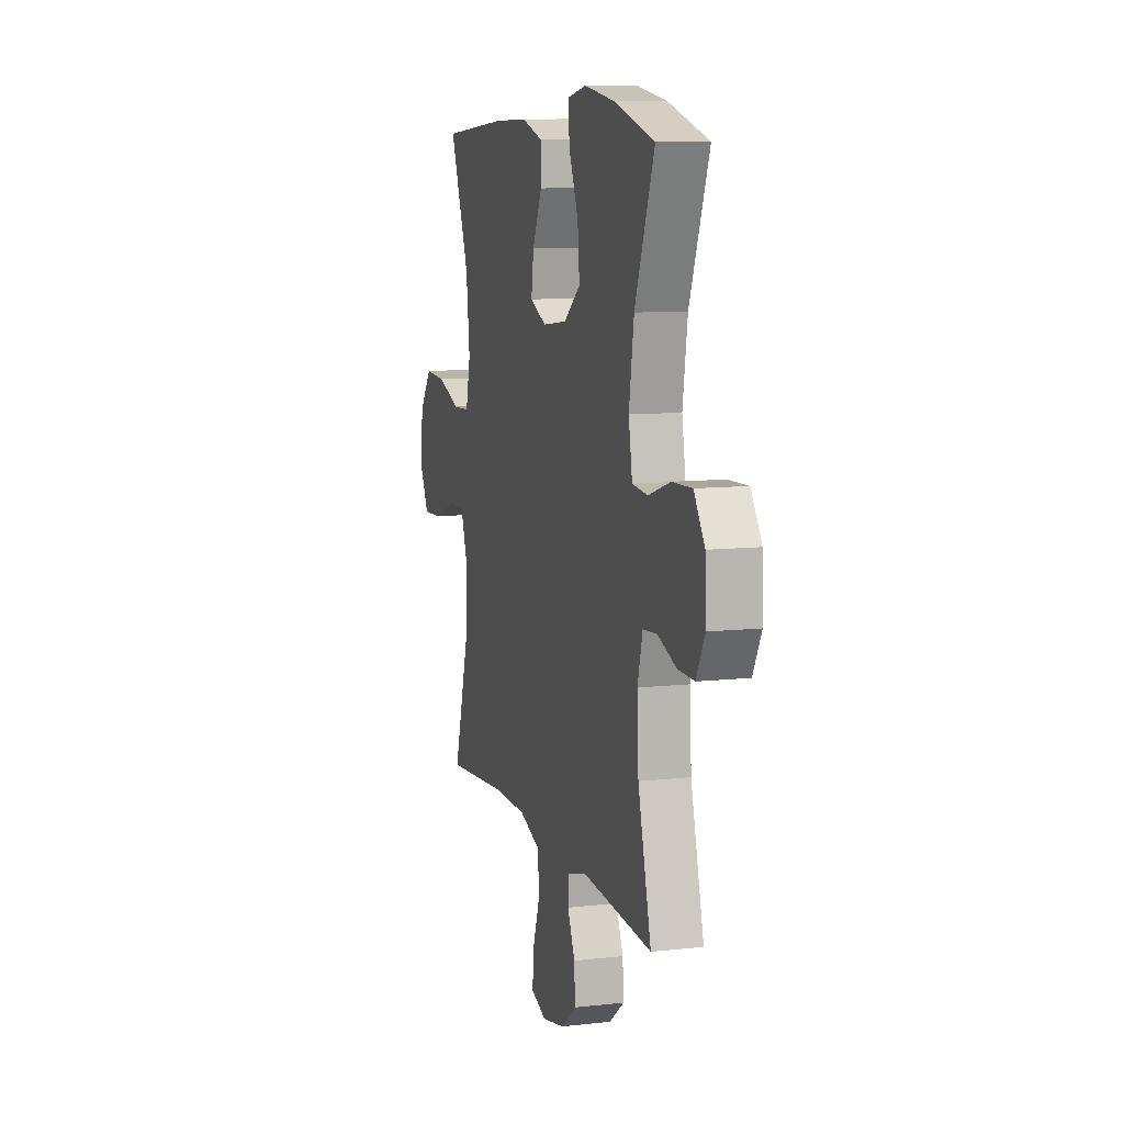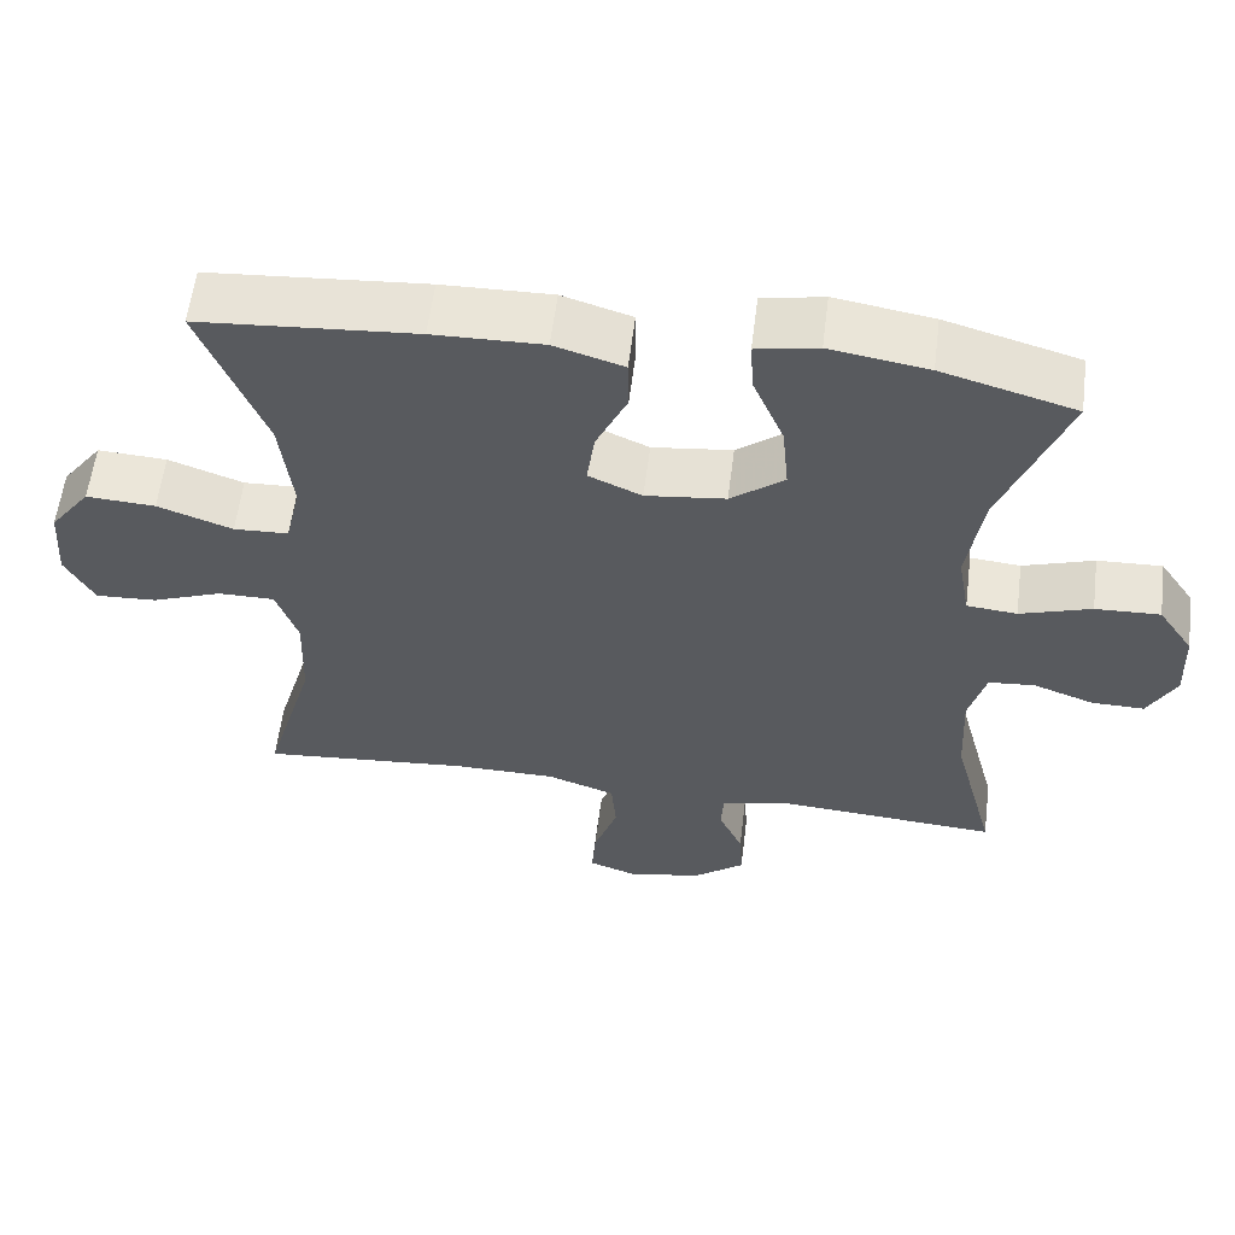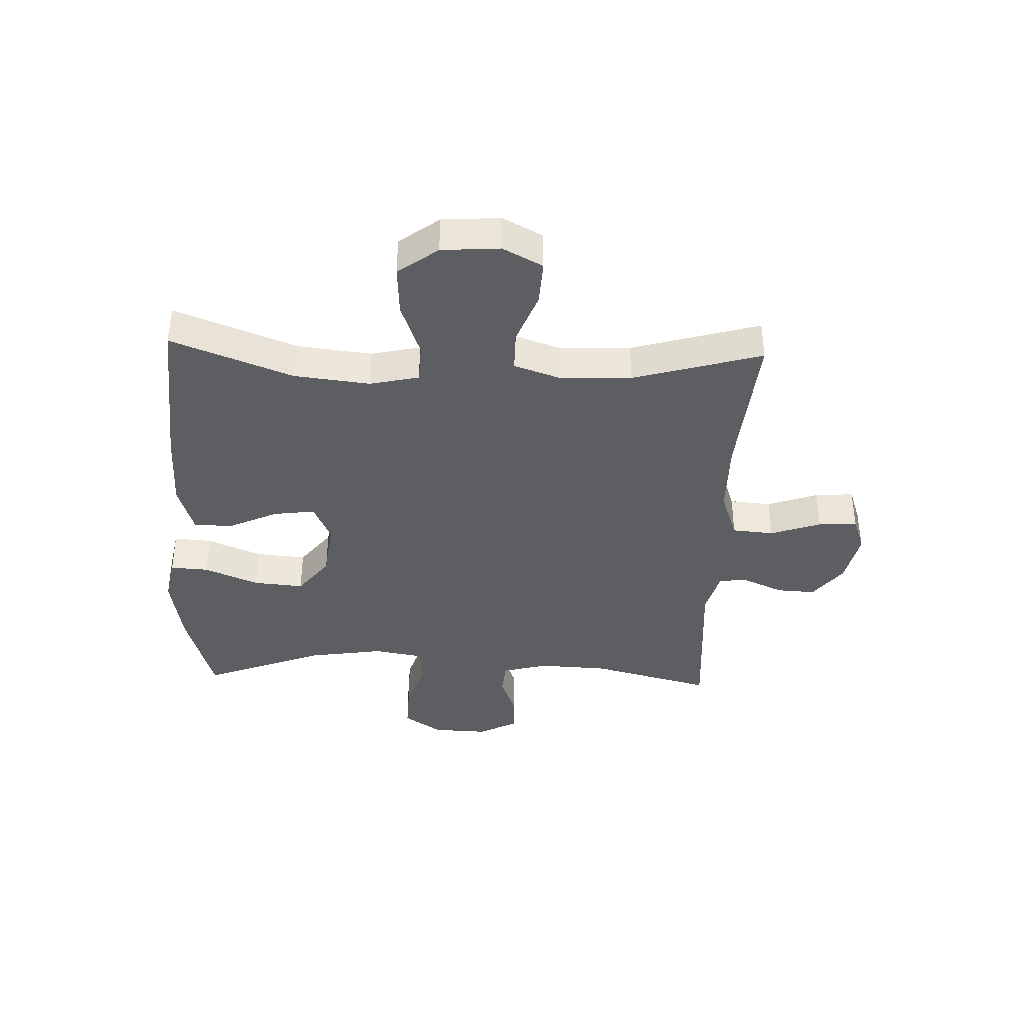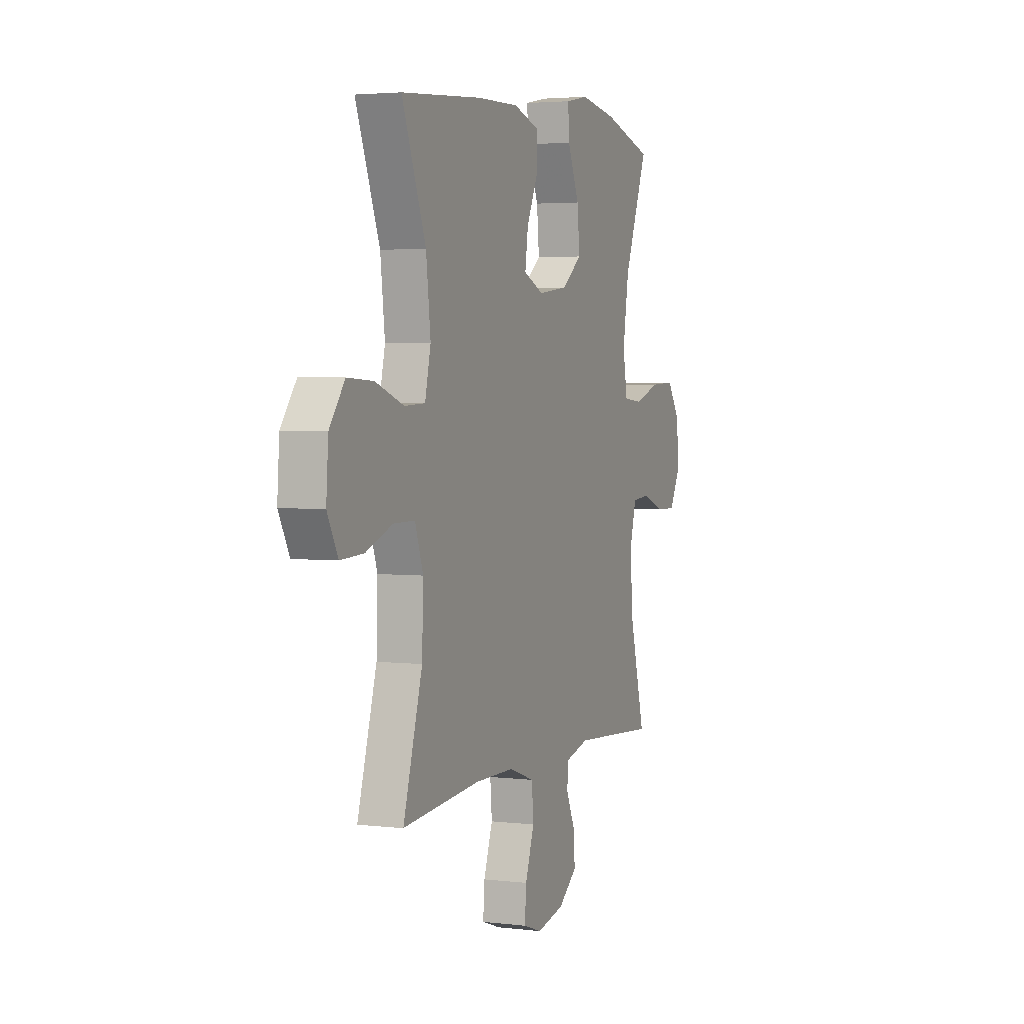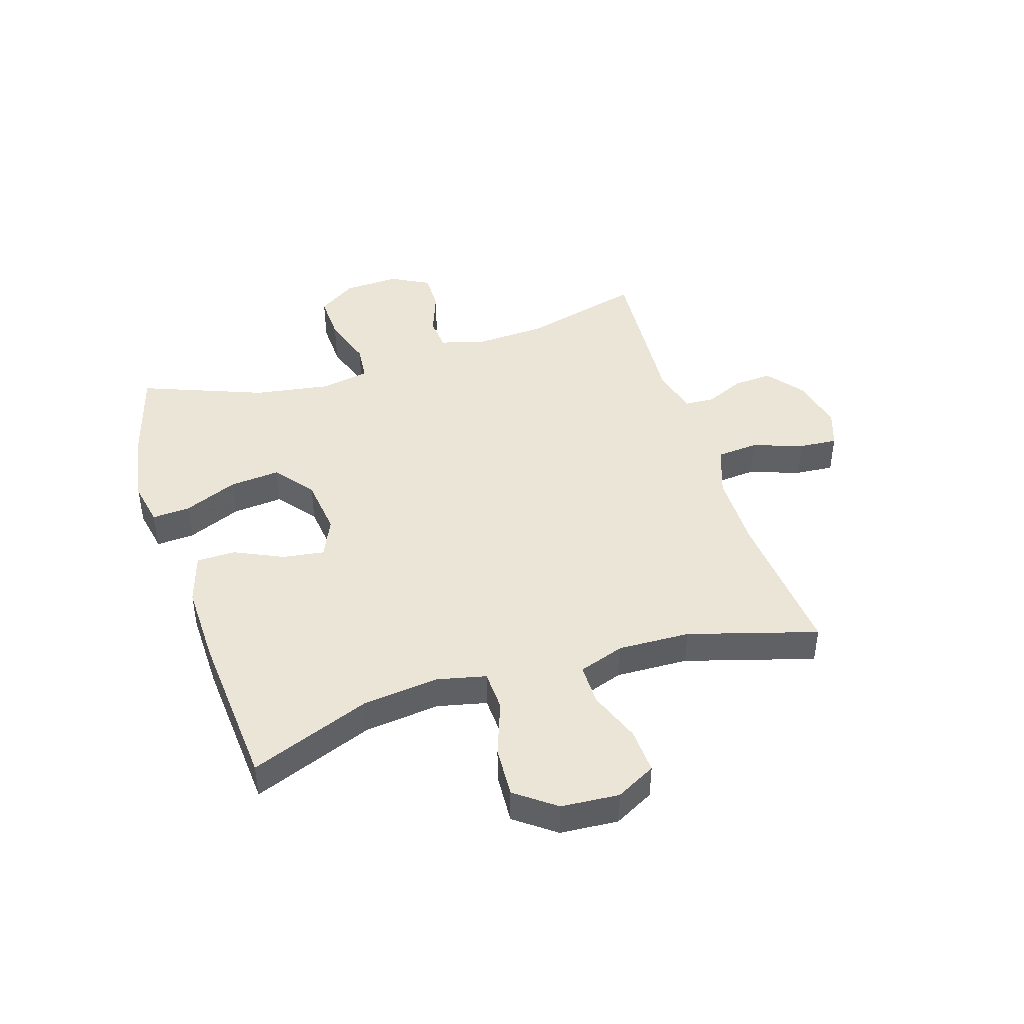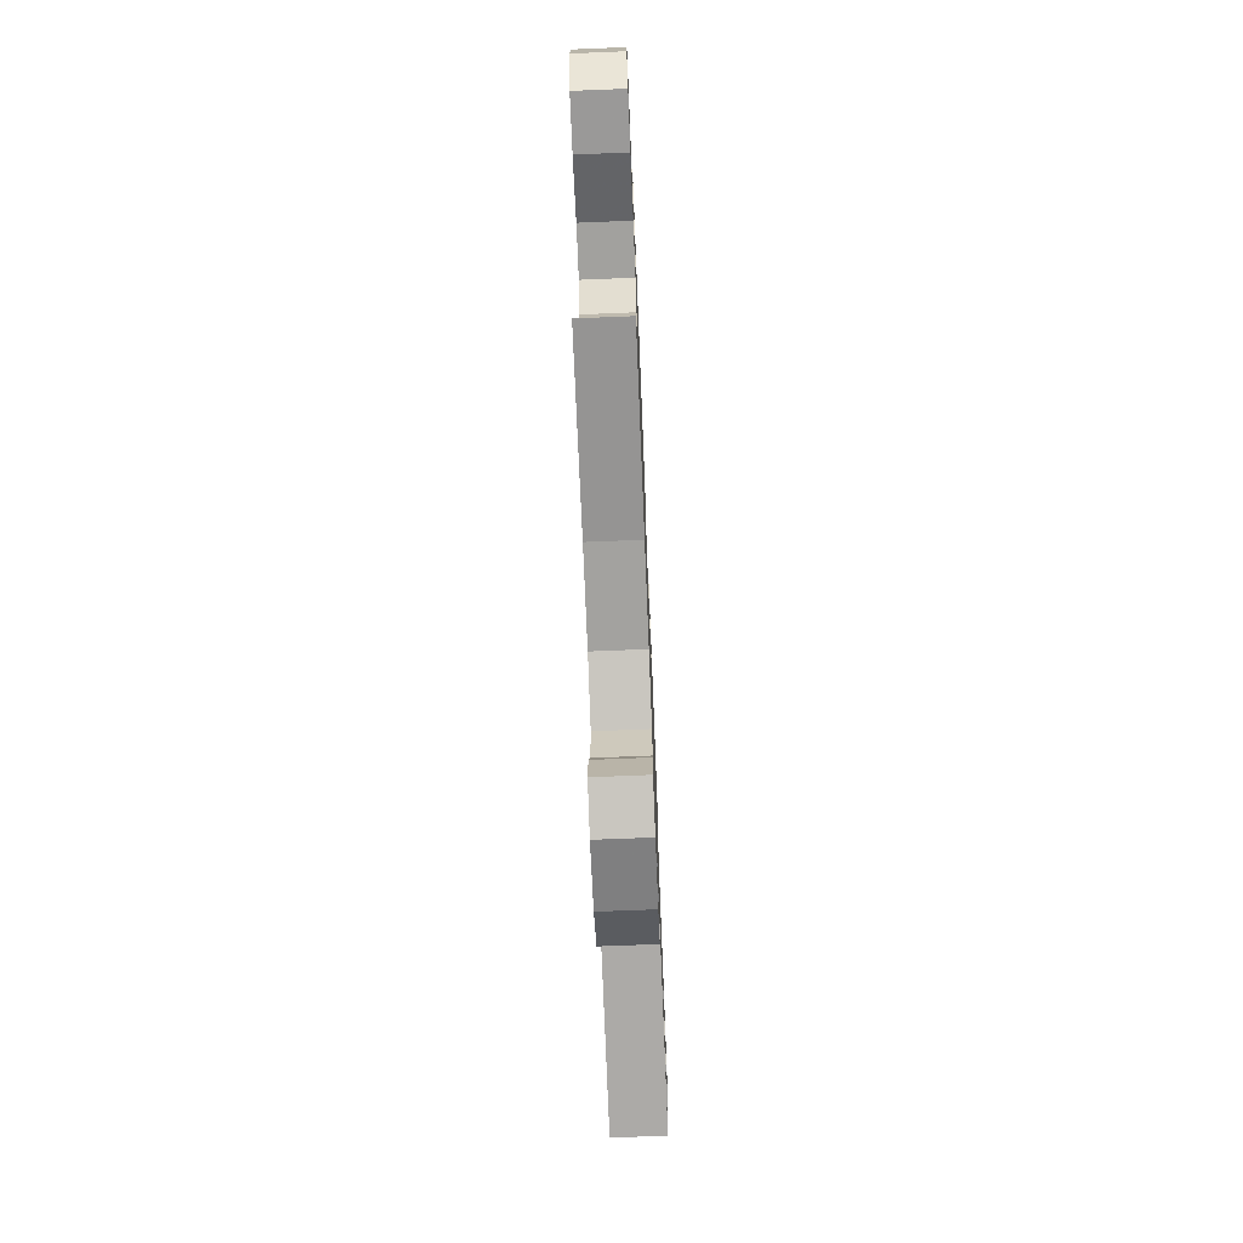
<metadata>
{"format":"obj","ext":"obj","renderer":"f3d","projection":"perspective","resolution":1024,"background":"white","views":[{"elev":9.7,"azim":-106.2,"up":"+Z"},{"elev":58.5,"azim":-172.9,"up":"+Z"},{"elev":-38.5,"azim":87.9,"up":"+Y"},{"elev":3.3,"azim":112.1,"up":"+Z"},{"elev":44.0,"azim":72.5,"up":"+Y"},{"elev":-72.1,"azim":92.3,"up":"+Z"}]}
</metadata>
<code>
v -0.5 0.07 -0.5
v -0.446 0.07 -0.294
v -0.44 0.07 -0.175
v -0.461 0.07 -0.097
v -0.519 0.07 -0.092
v -0.595 0.07 -0.12
v -0.661 0.07 -0.121
v -0.696 0.07 -0.055
v -0.692 0.07 0.04
v -0.648 0.07 0.105
v -0.567 0.07 0.102
v -0.478 0.07 0.073
v -0.415 0.07 0.079
v -0.4 0.07 0.164
v -0.42 0.07 0.292
v -0.5 0.07 0.5
v -0.333 0.07 0.548
v -0.21 0.07 0.568
v -0.133 0.07 0.553
v -0.137 0.07 0.488
v -0.176 0.07 0.396
v -0.184 0.07 0.31
v -0.117 0.07 0.258
v -0.017 0.07 0.246
v 0.05 0.07 0.276
v 0.04 0.07 0.347
v 0.001 0.07 0.431
v 0.002 0.07 0.497
v 0.089 0.07 0.524
v 0.227 0.07 0.521
v 0.5 0.07 0.5
v 0.42 0.07 0.294
v 0.405 0.07 0.165
v 0.424 0.07 0.081
v 0.493 0.07 0.078
v 0.587 0.07 0.112
v 0.674 0.07 0.117
v 0.725 0.07 0.049
v 0.732 0.07 -0.05
v 0.696 0.07 -0.118
v 0.619 0.07 -0.114
v 0.53 0.07 -0.08
v 0.459 0.07 -0.08
v 0.432 0.07 -0.158
v 0.436 0.07 -0.281
v 0.5 0.07 -0.5
v 0.238 0.07 -0.477
v 0.108 0.07 -0.478
v 0.022 0.07 -0.508
v 0.016 0.07 -0.579
v 0.046 0.07 -0.665
v 0.051 0.07 -0.731
v -0.012 0.07 -0.753
v -0.104 0.07 -0.733
v -0.167 0.07 -0.684
v -0.163 0.07 -0.618
v -0.133 0.07 -0.551
v -0.136 0.07 -0.501
v -0.216 0.07 -0.48
v -0.5 0 -0.5
v -0.446 0 -0.294
v -0.44 0 -0.175
v -0.461 0 -0.097
v -0.519 0 -0.092
v -0.595 0 -0.12
v -0.661 0 -0.121
v -0.696 0 -0.055
v -0.692 0 0.04
v -0.648 0 0.105
v -0.567 0 0.102
v -0.478 0 0.073
v -0.415 0 0.079
v -0.4 0 0.164
v -0.42 0 0.292
v -0.5 0 0.5
v -0.333 0 0.548
v -0.21 0 0.568
v -0.133 0 0.553
v -0.137 0 0.488
v -0.176 0 0.396
v -0.184 0 0.31
v -0.117 0 0.258
v -0.017 0 0.246
v 0.05 0 0.276
v 0.04 0 0.347
v 0.001 0 0.431
v 0.002 0 0.497
v 0.089 0 0.524
v 0.227 0 0.521
v 0.5 0 0.5
v 0.42 0 0.294
v 0.405 0 0.165
v 0.424 0 0.081
v 0.493 0 0.078
v 0.587 0 0.112
v 0.674 0 0.117
v 0.725 0 0.049
v 0.732 0 -0.05
v 0.696 0 -0.118
v 0.619 0 -0.114
v 0.53 0 -0.08
v 0.459 0 -0.08
v 0.432 0 -0.158
v 0.436 0 -0.281
v 0.5 0 -0.5
v 0.238 0 -0.477
v 0.108 0 -0.478
v 0.022 0 -0.508
v 0.016 0 -0.579
v 0.046 0 -0.665
v 0.051 0 -0.731
v -0.012 0 -0.753
v -0.104 0 -0.733
v -0.167 0 -0.684
v -0.163 0 -0.618
v -0.133 0 -0.551
v -0.136 0 -0.501
v -0.216 0 -0.48
f 54 55 56 57
f 54 57 58
f 53 54 58
f 50 51 52 53
f 49 50 53 58
f 48 49 58 59
f 45 46 47
f 44 45 47 48
f 43 44 48 59
f 39 40 41 42
f 39 42 43
f 38 39 43
f 35 36 37 38
f 34 35 38 43
f 33 34 43 59
f 29 30 31 32
f 26 27 28 29
f 25 26 29 32
f 24 25 32 33
f 18 19 20 21
f 18 21 22
f 15 16 17 18
f 14 15 18 22
f 13 14 22 23
f 9 10 11 12
f 9 12 13
f 8 9 13
f 5 6 7 8
f 4 5 8 13
f 3 4 13 23
f 33 59 1 2
f 23 24 33
f 2 3 23 33
f 116 115 114 113
f 117 116 113
f 117 113 112
f 112 111 110 109
f 117 112 109 108
f 118 117 108 107
f 106 105 104
f 107 106 104 103
f 118 107 103 102
f 101 100 99 98
f 102 101 98
f 102 98 97
f 97 96 95 94
f 102 97 94 93
f 118 102 93 92
f 91 90 89 88
f 88 87 86 85
f 91 88 85 84
f 92 91 84 83
f 80 79 78 77
f 81 80 77
f 77 76 75 74
f 81 77 74 73
f 82 81 73 72
f 71 70 69 68
f 72 71 68
f 72 68 67
f 67 66 65 64
f 72 67 64 63
f 82 72 63 62
f 61 60 118 92
f 92 83 82
f 92 82 62 61
f 1 60 61 2
f 2 61 62 3
f 3 62 63 4
f 4 63 64 5
f 5 64 65 6
f 6 65 66 7
f 7 66 67 8
f 8 67 68 9
f 9 68 69 10
f 10 69 70 11
f 11 70 71 12
f 12 71 72 13
f 13 72 73 14
f 14 73 74 15
f 15 74 75 16
f 16 75 76 17
f 17 76 77 18
f 18 77 78 19
f 19 78 79 20
f 20 79 80 21
f 21 80 81 22
f 22 81 82 23
f 23 82 83 24
f 24 83 84 25
f 25 84 85 26
f 26 85 86 27
f 27 86 87 28
f 28 87 88 29
f 29 88 89 30
f 30 89 90 31
f 31 90 91 32
f 32 91 92 33
f 33 92 93 34
f 34 93 94 35
f 35 94 95 36
f 36 95 96 37
f 37 96 97 38
f 38 97 98 39
f 39 98 99 40
f 40 99 100 41
f 41 100 101 42
f 42 101 102 43
f 43 102 103 44
f 44 103 104 45
f 45 104 105 46
f 46 105 106 47
f 47 106 107 48
f 48 107 108 49
f 49 108 109 50
f 50 109 110 51
f 51 110 111 52
f 52 111 112 53
f 53 112 113 54
f 54 113 114 55
f 55 114 115 56
f 56 115 116 57
f 57 116 117 58
f 58 117 118 59
f 59 118 60 1

</code>
